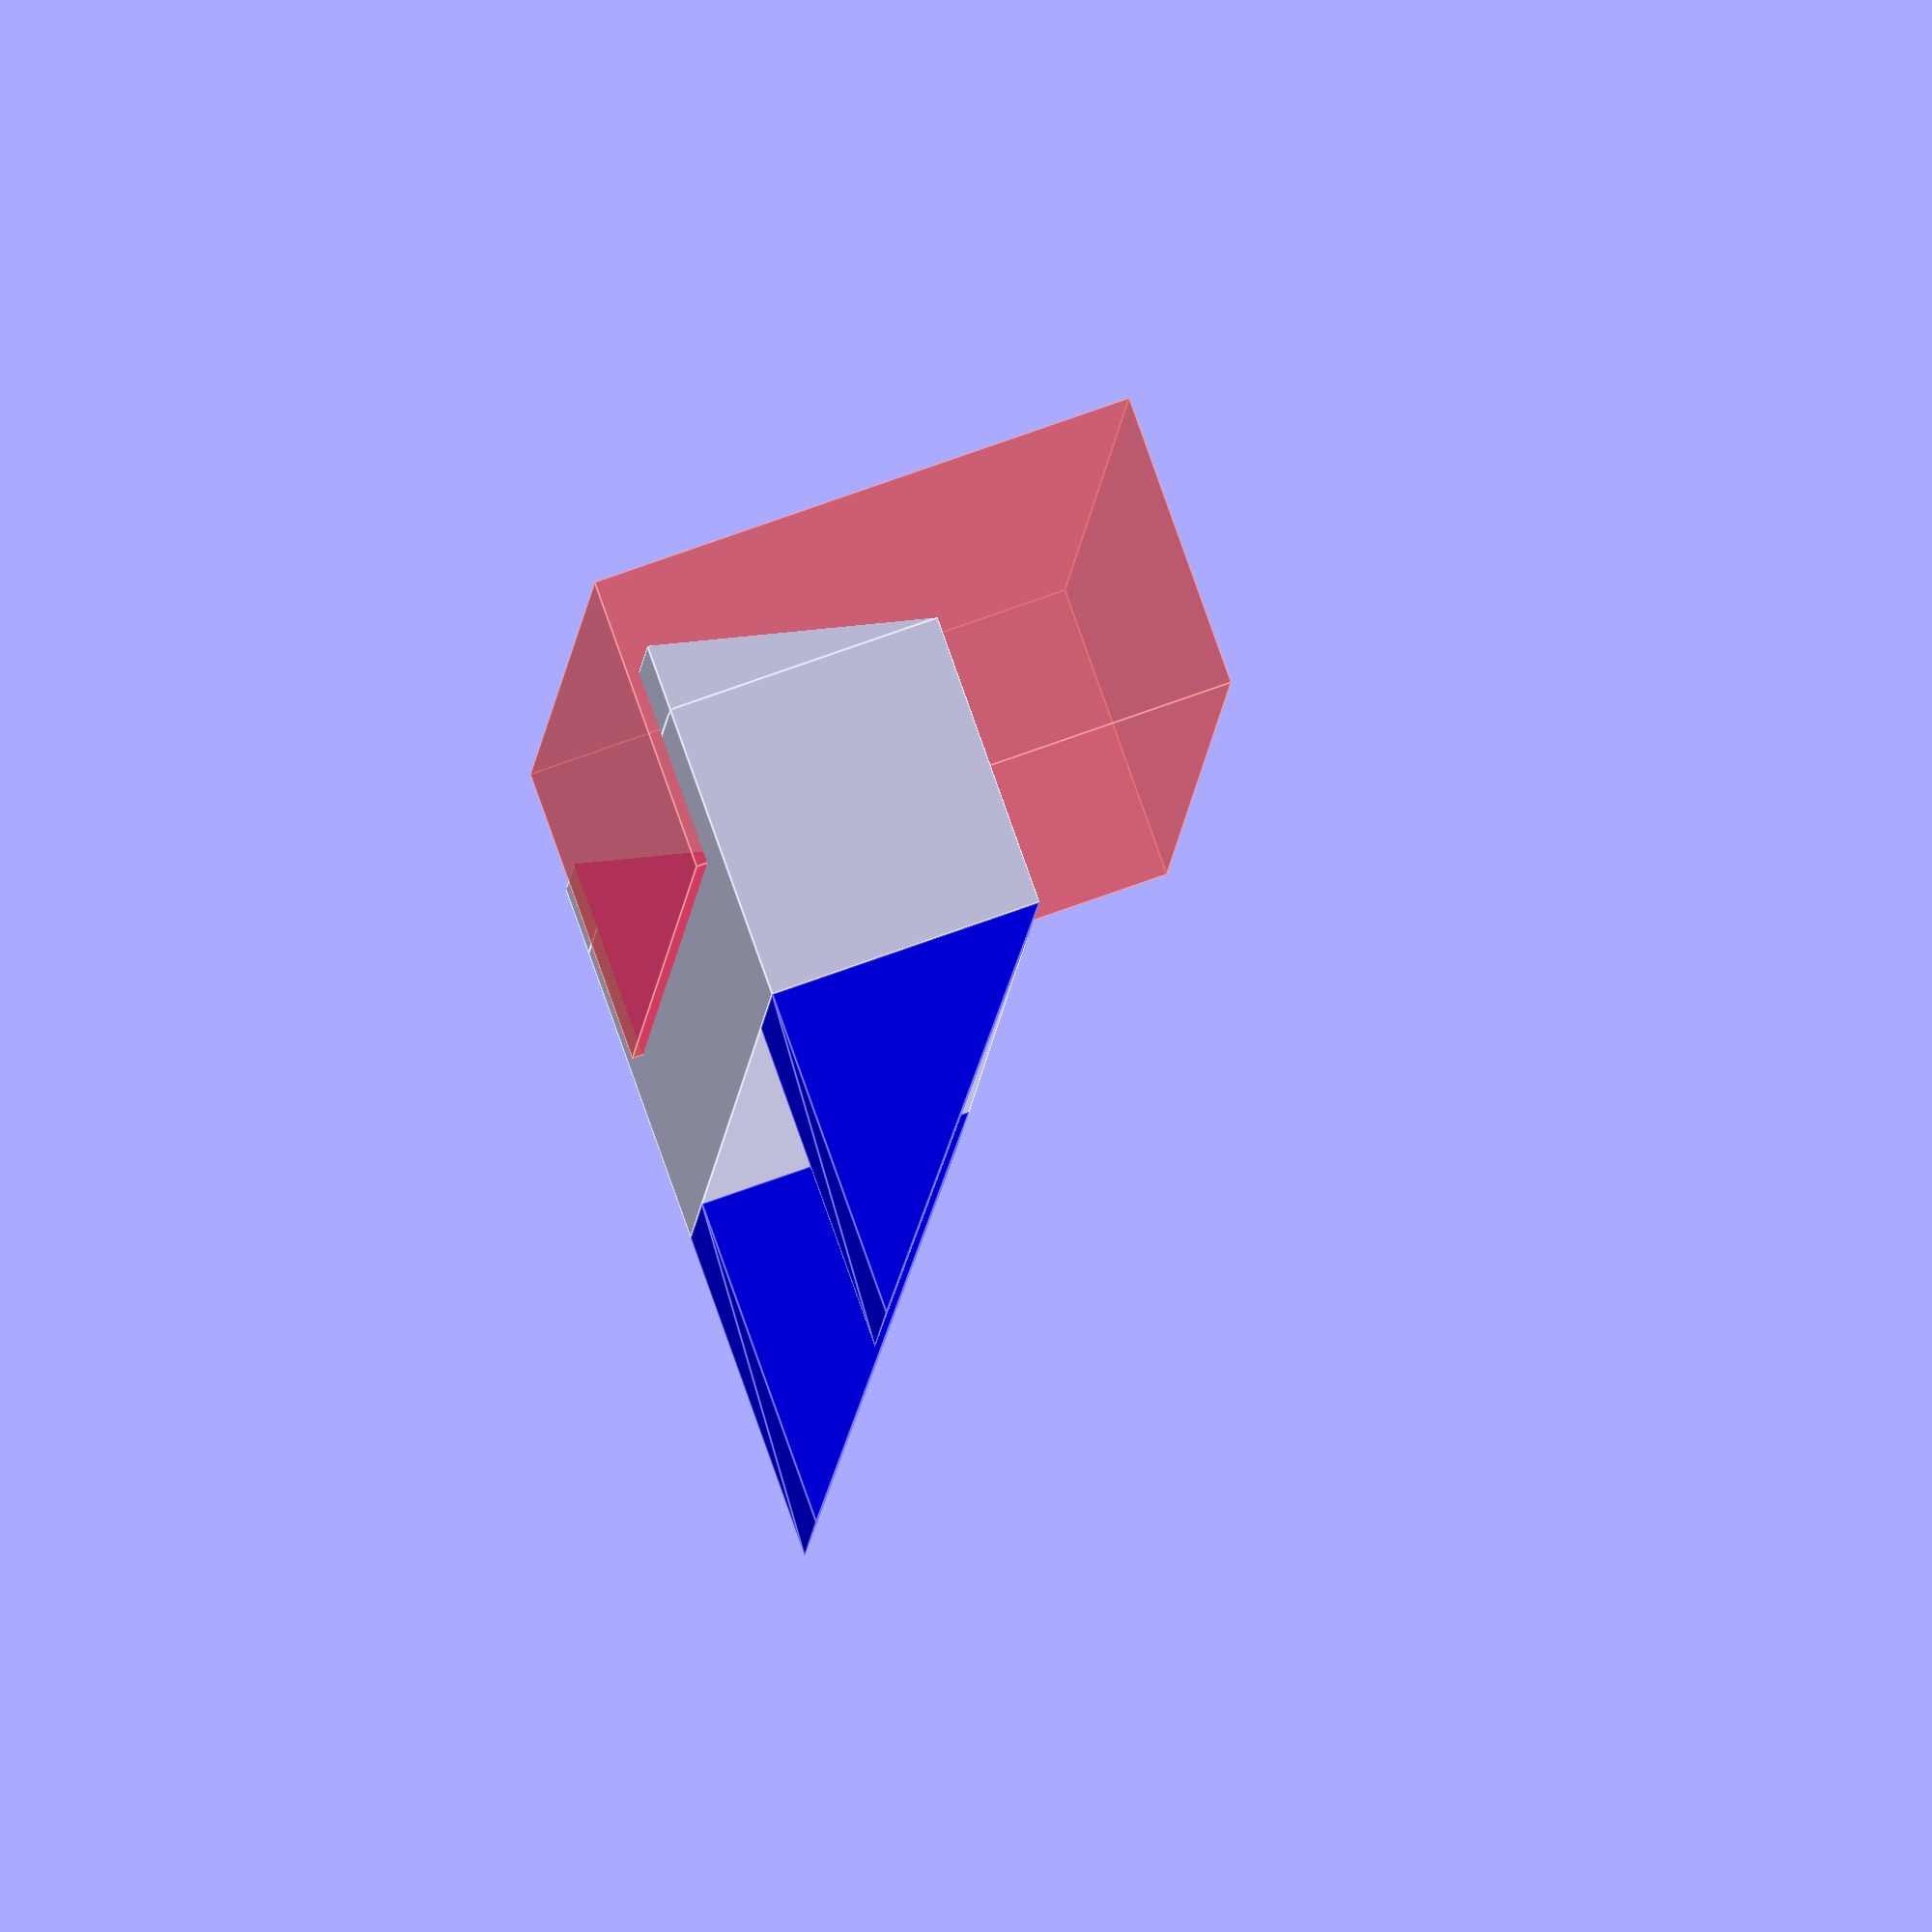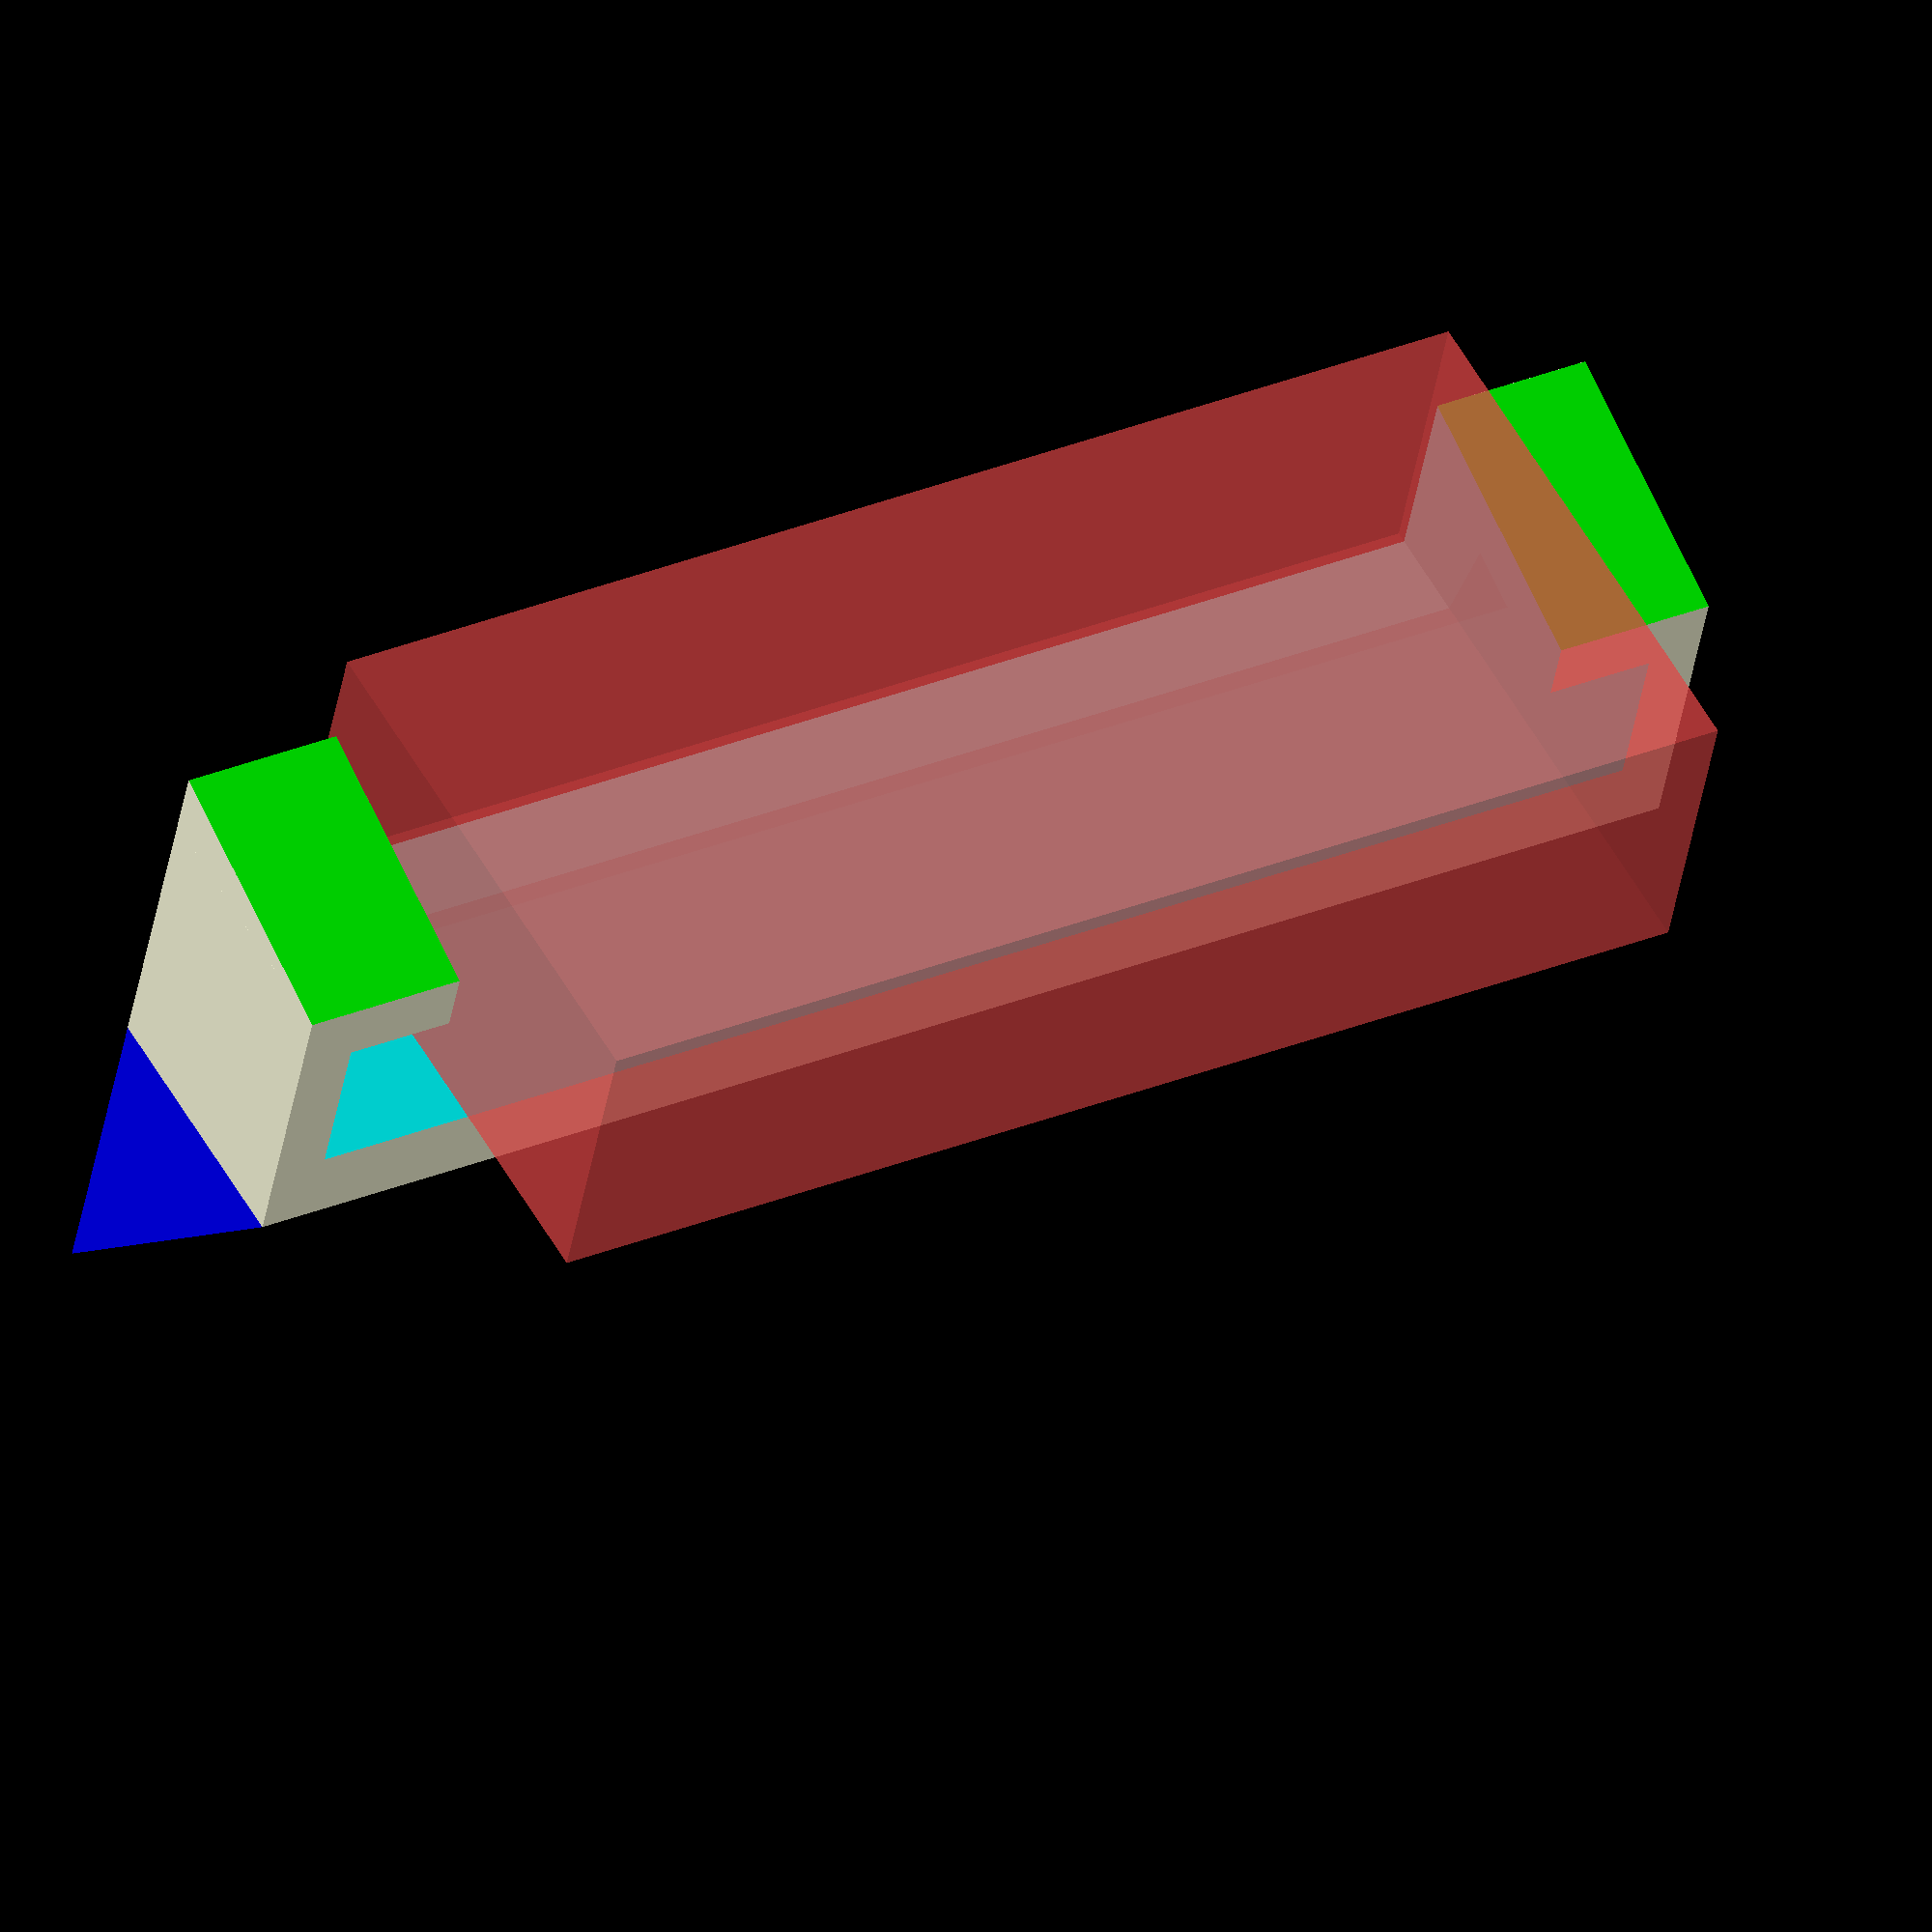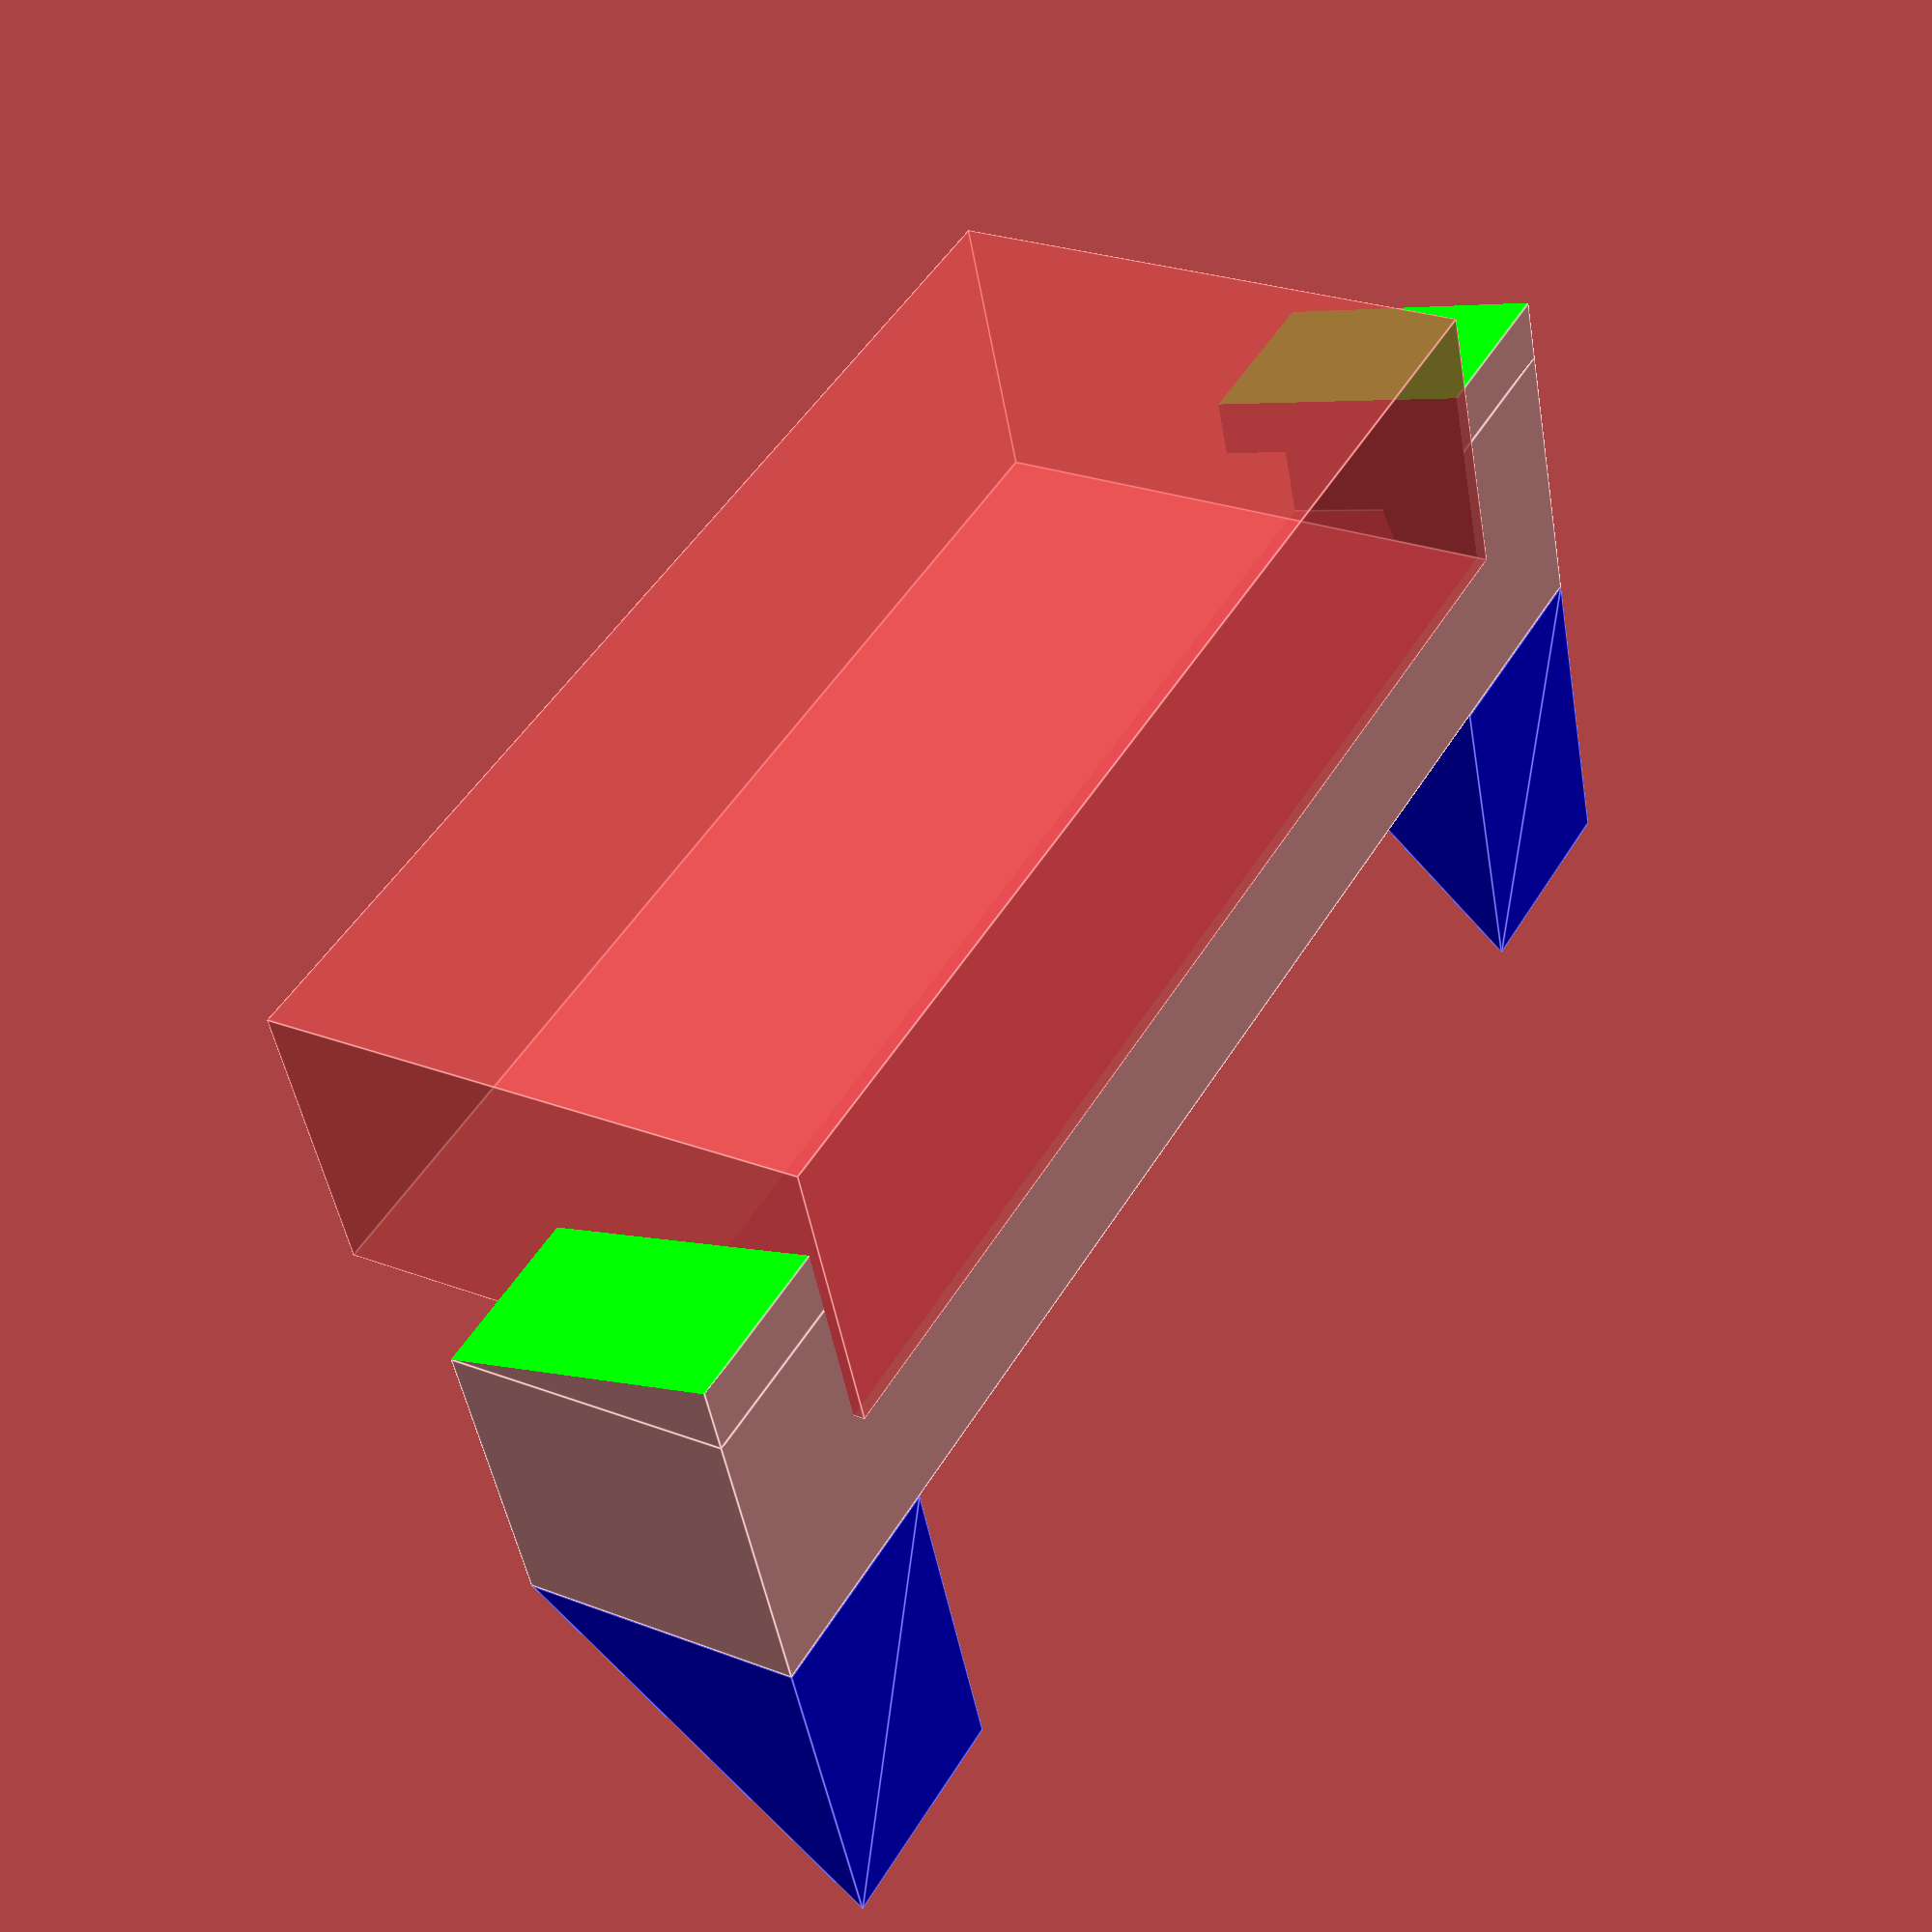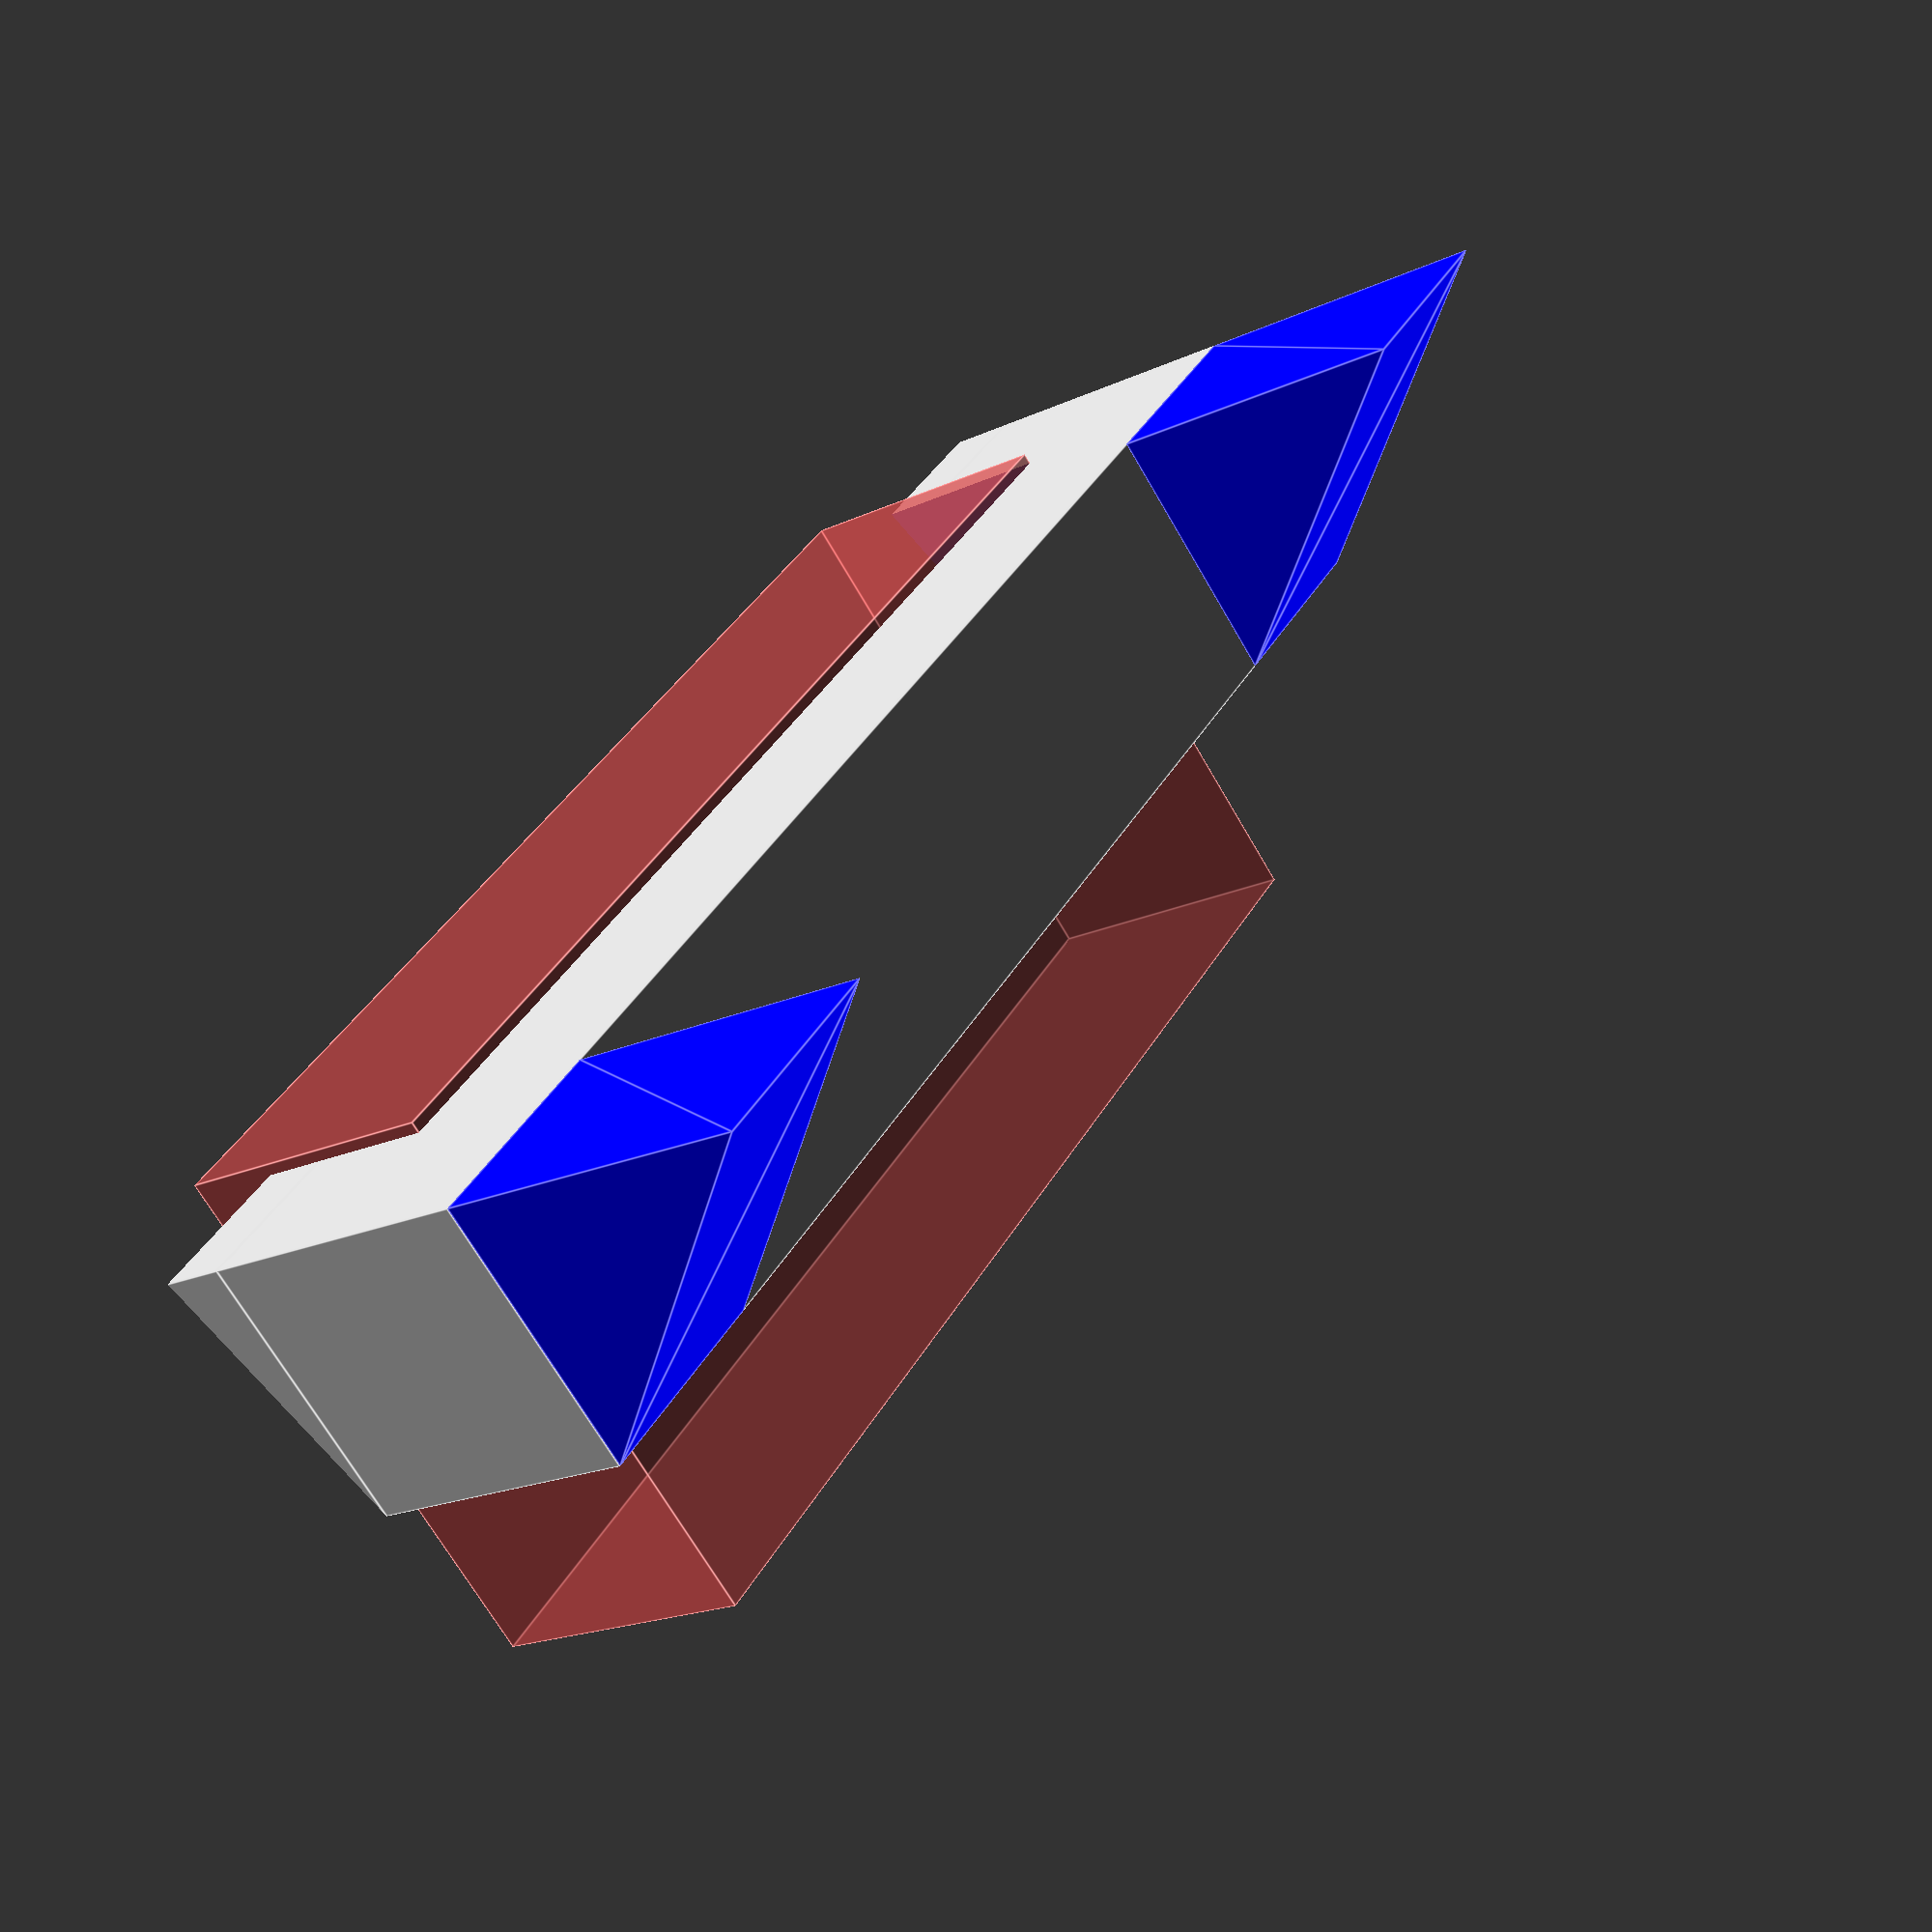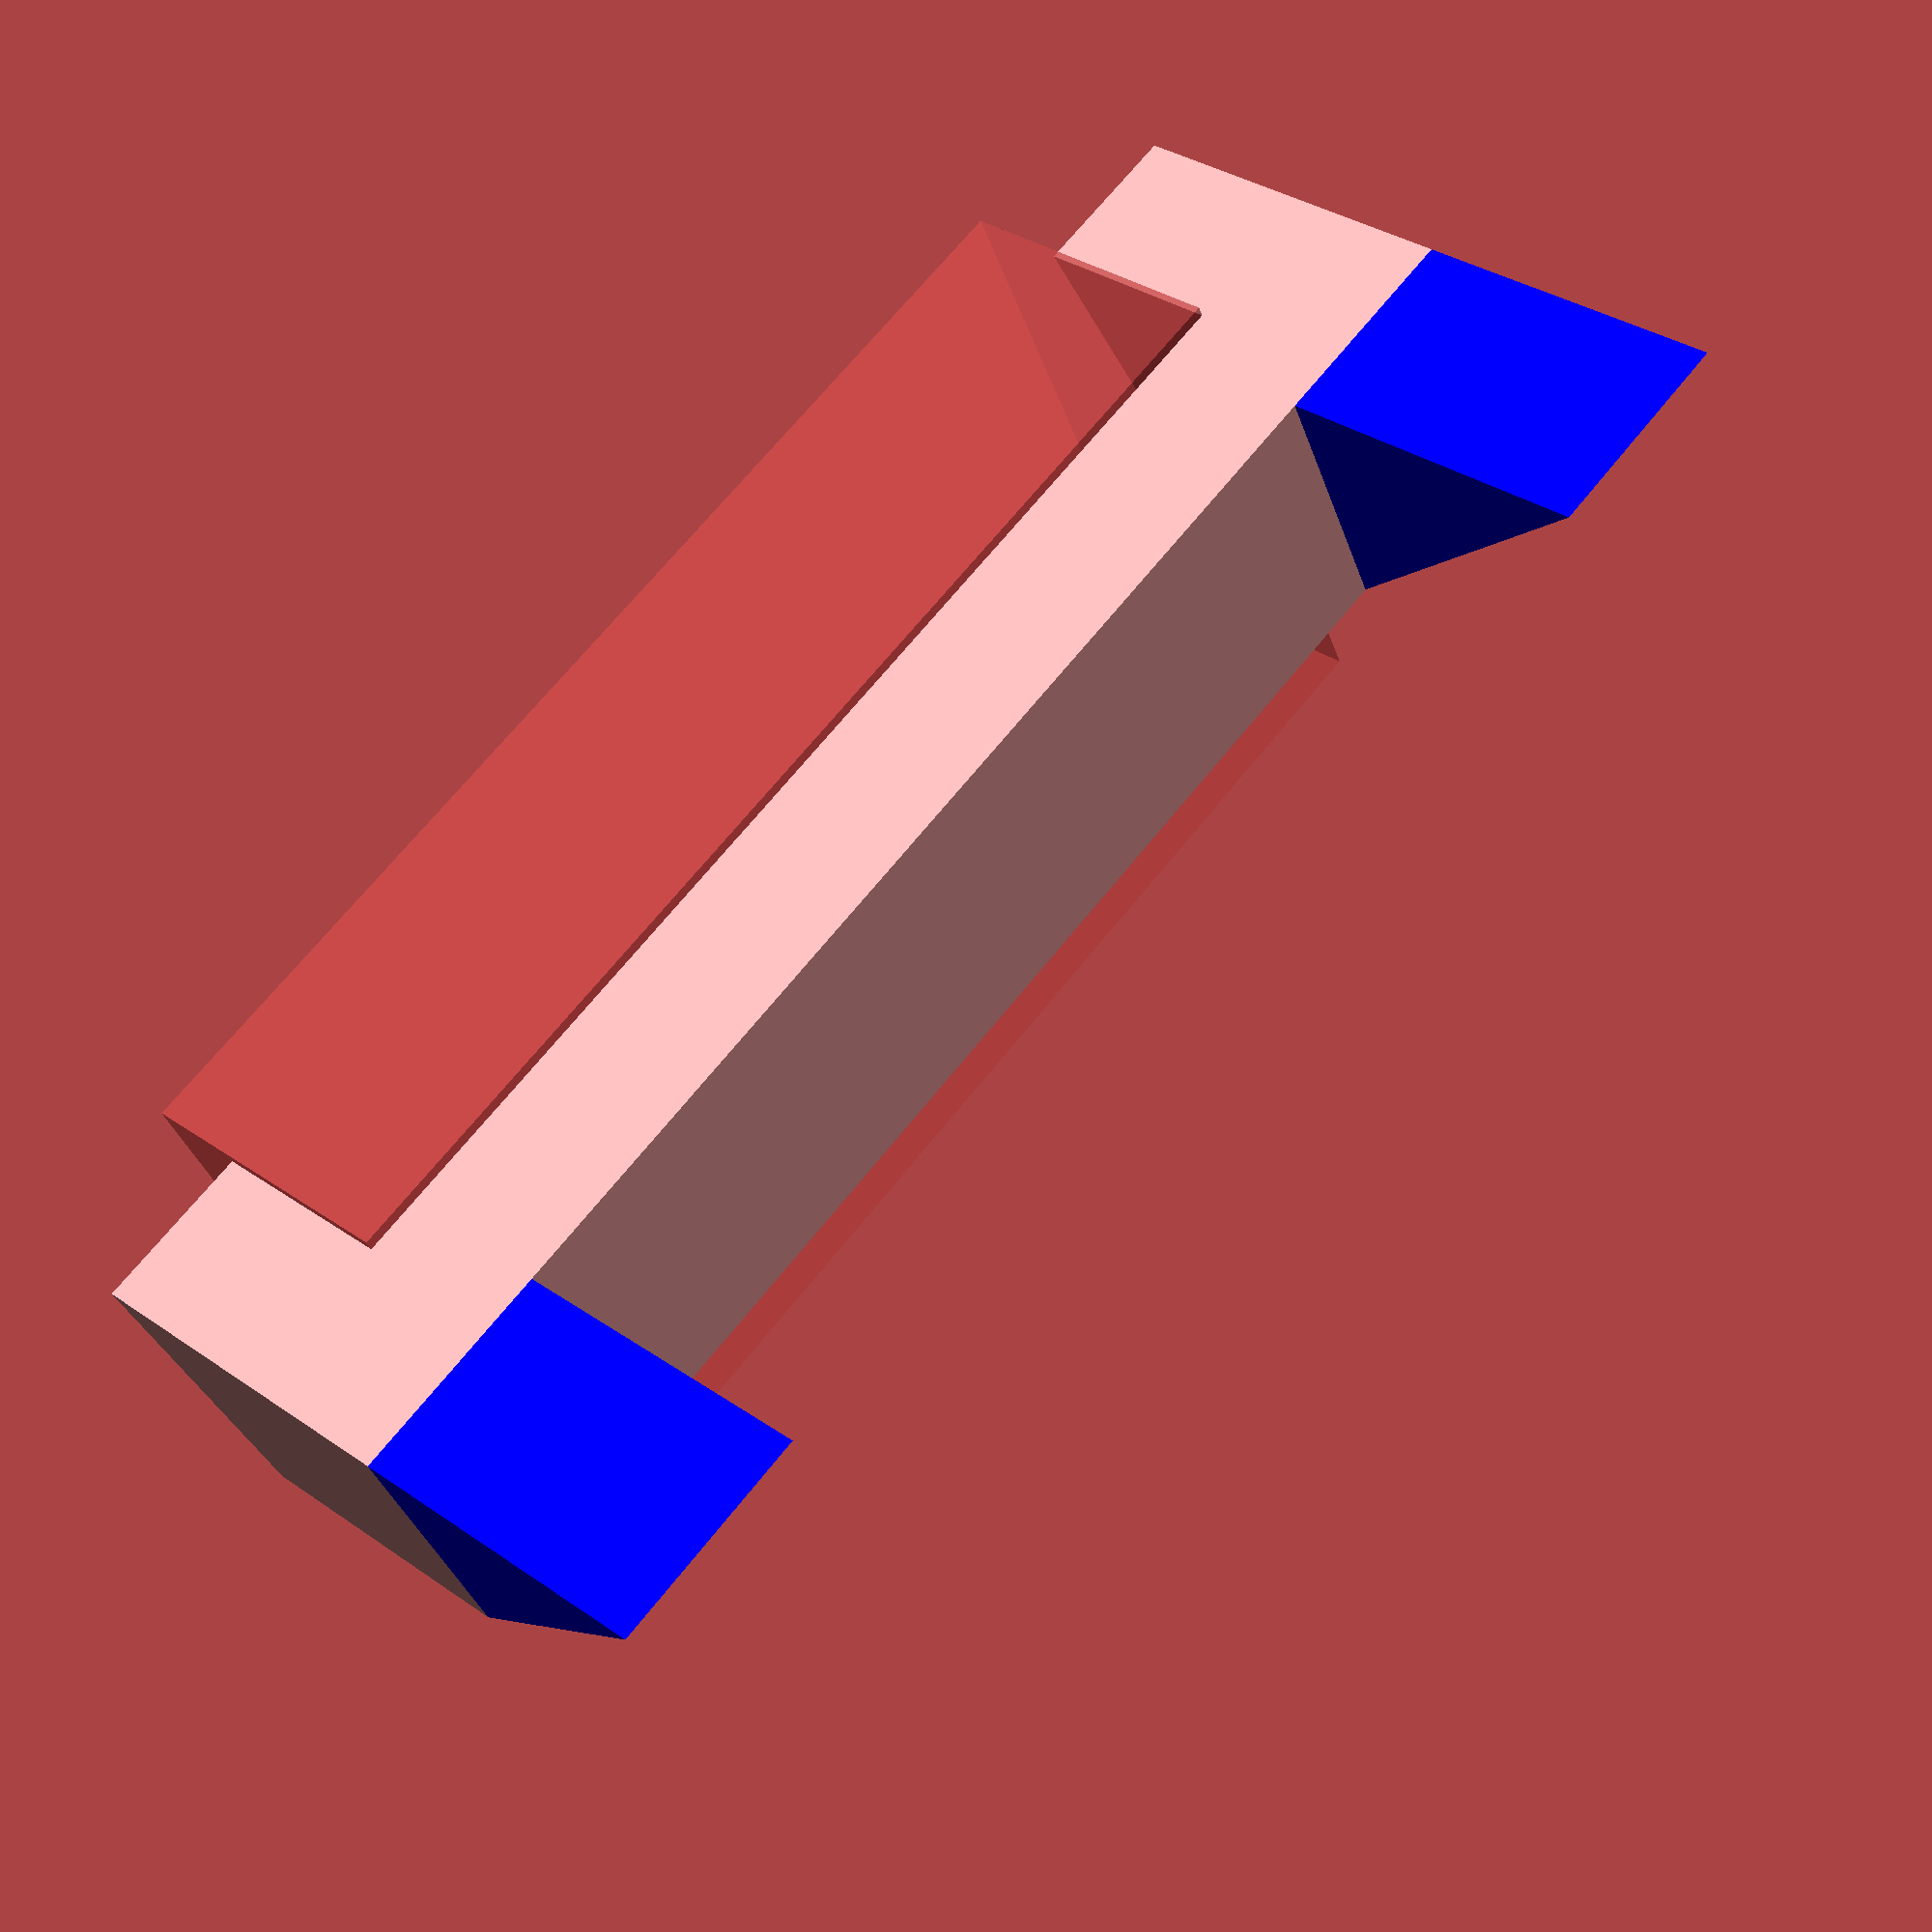
<openscad>
phone_width = 130; // iPhone 5s held horizontal, with case
phone_thickness = 11.8; // with case

phone_angle = 76.5;
phone_insert_depth = 18; // how much of phone you want inserted
phone_insert_height = phone_insert_depth * sin(phone_angle); // how far into block we need to go to achieve depth
stand_base_height = 7.5;
stand_height = stand_base_height + phone_insert_height;
slide_gap = 2; // how much wiggle room to add between phone and stand


side_wall_thickness = 5;
front_wall_thickness = 6;
front_wall_width = 15;
back_wall_thickness = 7;
support_extends = 30;
support_thickness = 20;
support_angle = 40;

phone_hole_width = phone_width + slide_gap;
phone_hole_thickness = phone_thickness + slide_gap;
phone_hole_height = phone_insert_depth * 4; // will extend out top

block_width = phone_hole_width + (side_wall_thickness * 2);
block_depth = phone_hole_thickness + back_wall_thickness + front_wall_thickness;
block_height = stand_height;

extra = 1;



stand();

translate([0, block_depth, 0])
support();

translate([block_width - support_thickness, block_depth, 0])
support();


module stand(){
  difference(){
    union(){
      cube([block_width, block_depth, block_height]);

      translate([0, -front_wall_thickness, 0])
        cube([block_width, front_wall_thickness, block_height]);
    }

    phone_insert();

    front_angle_shave();

    #front_viewer();
  }
}

module support(){
  color([0,0,1])
  rotate([90,0,90])
  linear_extrude(height=support_thickness)
  polygon(points=[
    [0,0],
    [support_extends,0],
    [0, stand_height]
      ]);
}

module phone_insert(){
  // the extra thickness added to the bottom of the back wall, because of angled phone insert
  backstop_base = phone_insert_depth * sin(90 - phone_angle);
  //  color([0,1,0])
  translate([side_wall_thickness, block_depth - back_wall_thickness - backstop_base, stand_base_height])
    rotate([(phone_angle-90), 0, 0])
    translate([0, -phone_hole_thickness, 0]) // to rotate around back left bottom corner
    cube([phone_hole_width, phone_hole_thickness, phone_hole_height]);
}

module front_angle_shave(){
  color([0,1,0])
    translate([-extra, -front_wall_thickness, 0 ])
    rotate([phone_angle-90, 0, 0])
    translate([0, -block_depth, 0])
    cube([block_width + 2 * extra, block_depth, block_height*2]);
}

module front_viewer(){
  viewer_inset = block_height * sin(90-phone_angle) / sin(phone_angle);

  translate([front_wall_width, viewer_inset + front_wall_thickness - block_depth, -extra])
    cube([block_width - (front_wall_width * 2), block_depth, block_height * 2]);
}

</openscad>
<views>
elev=106.8 azim=81.4 roll=289.8 proj=o view=edges
elev=127.1 azim=10.7 roll=208.3 proj=o view=wireframe
elev=334.3 azim=199.1 roll=121.5 proj=p view=edges
elev=248.8 azim=59.3 roll=330.1 proj=p view=edges
elev=217.5 azim=49.2 roll=342.1 proj=p view=wireframe
</views>
